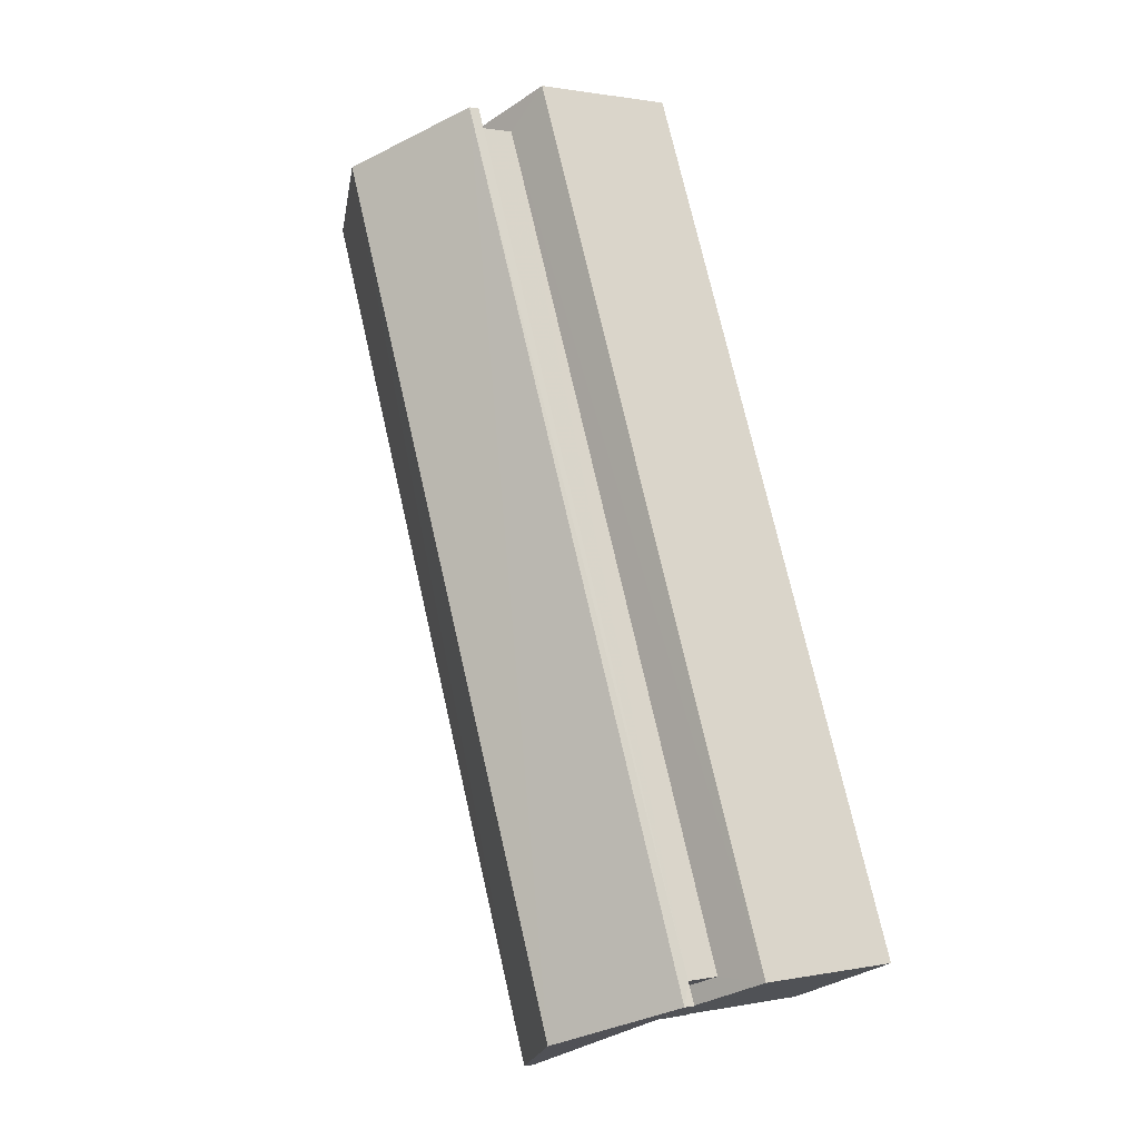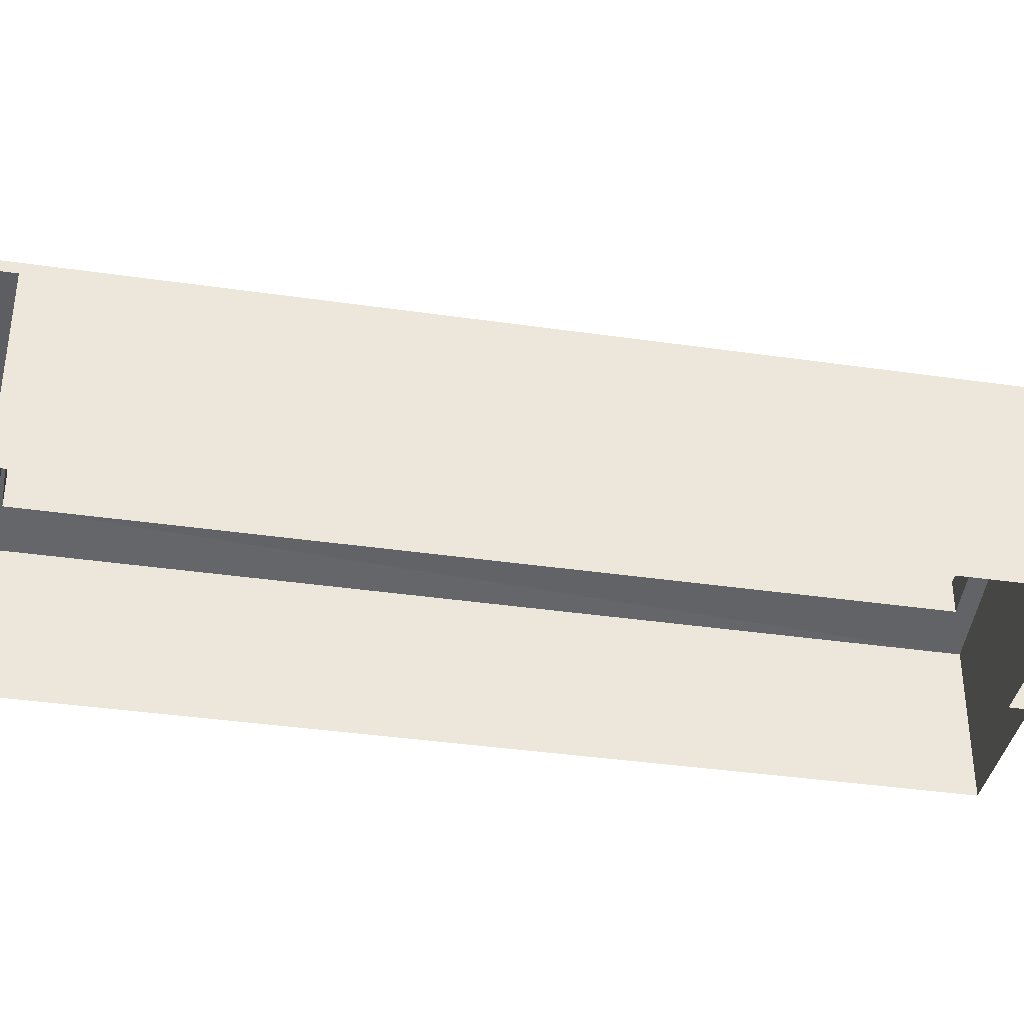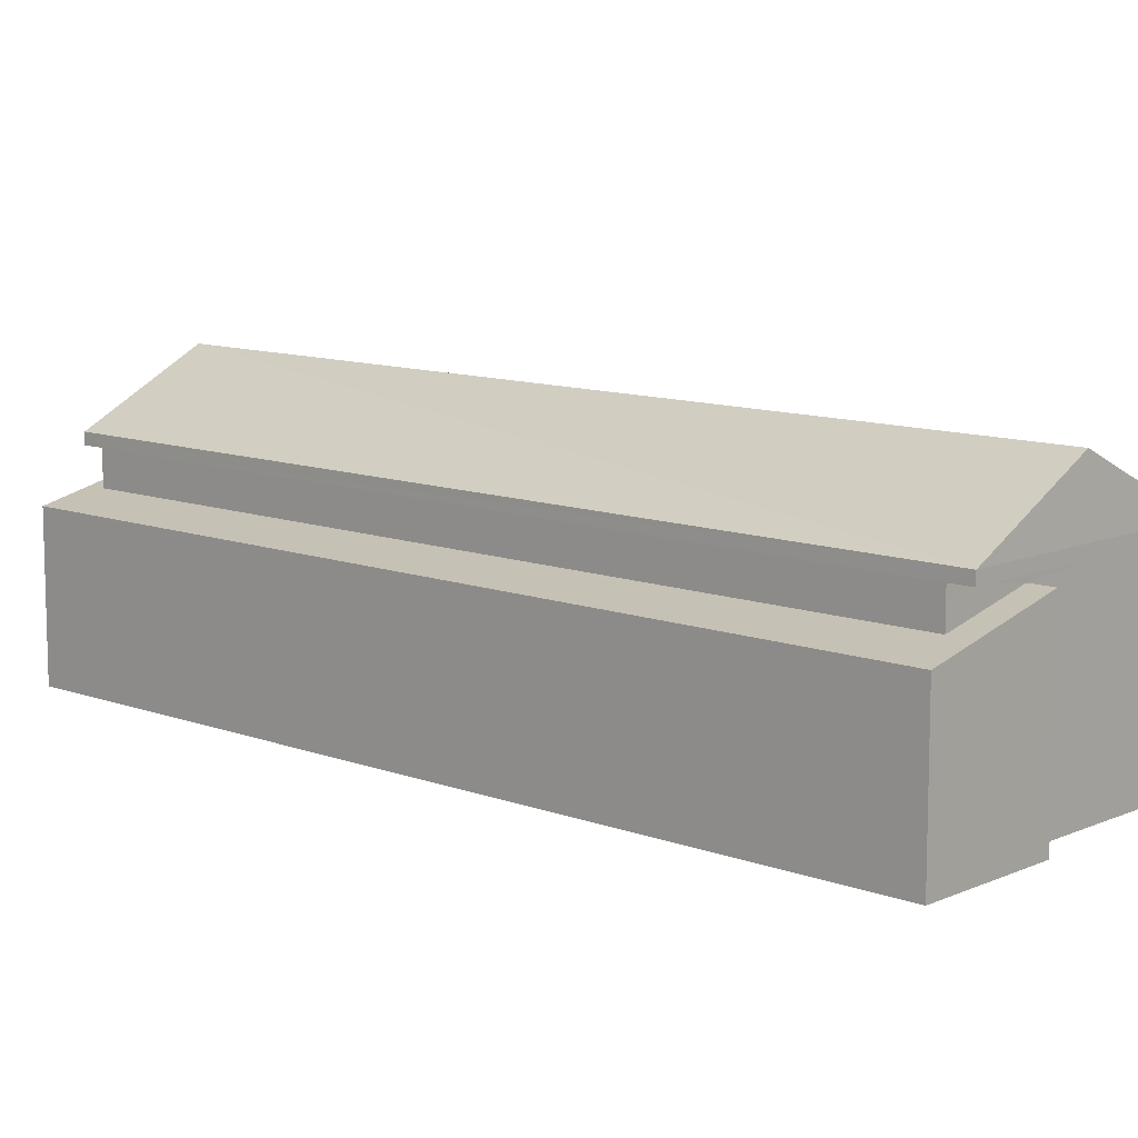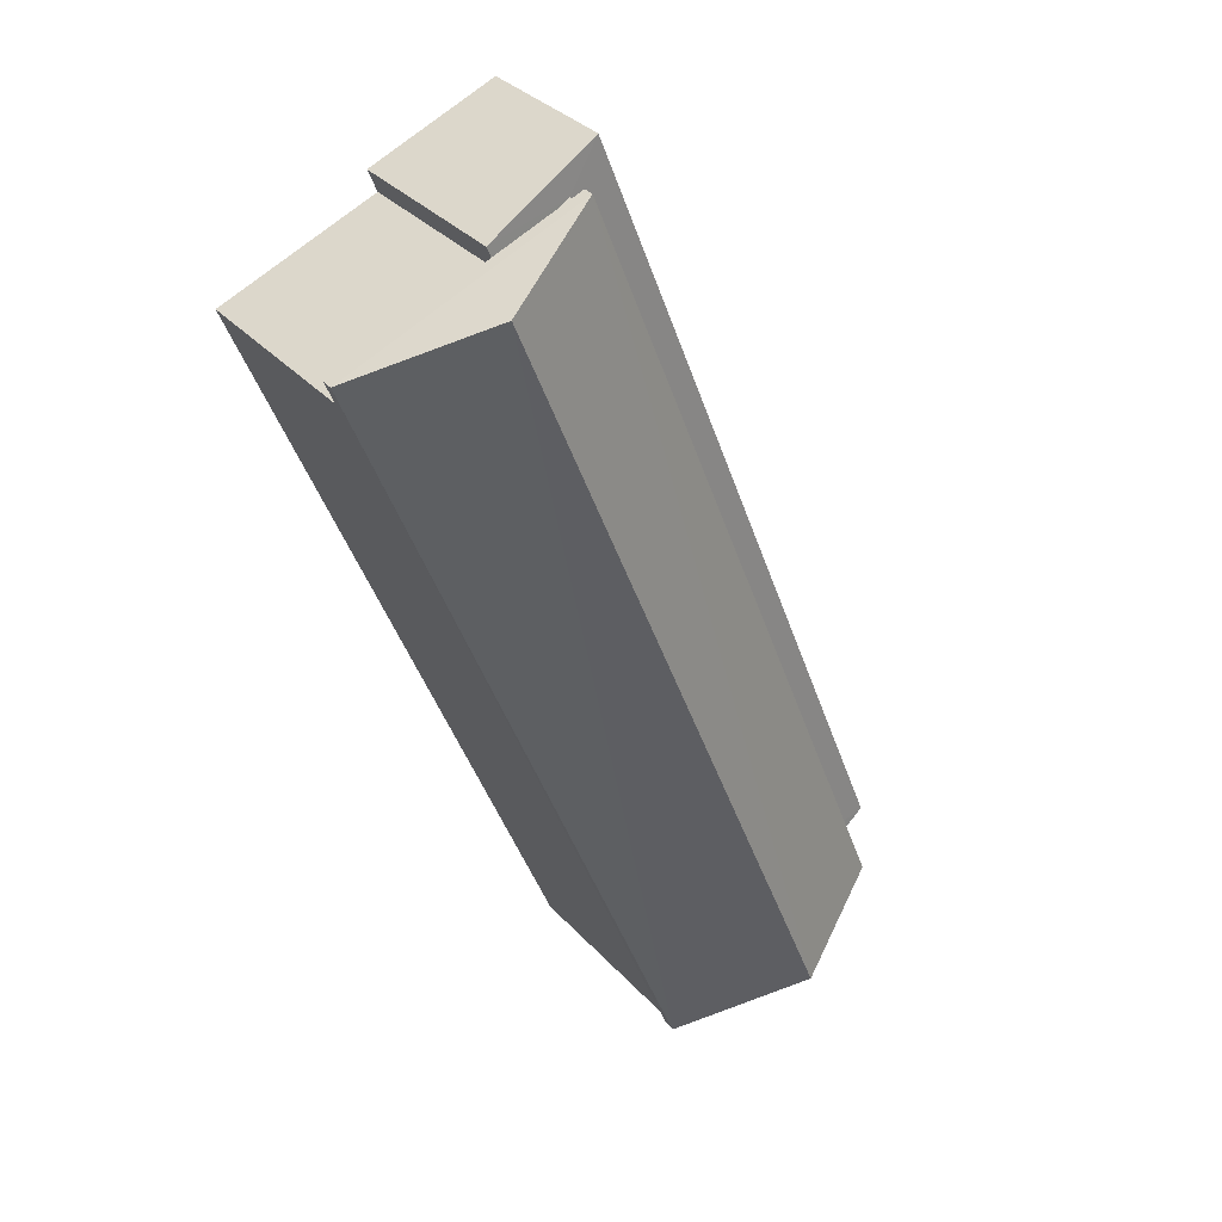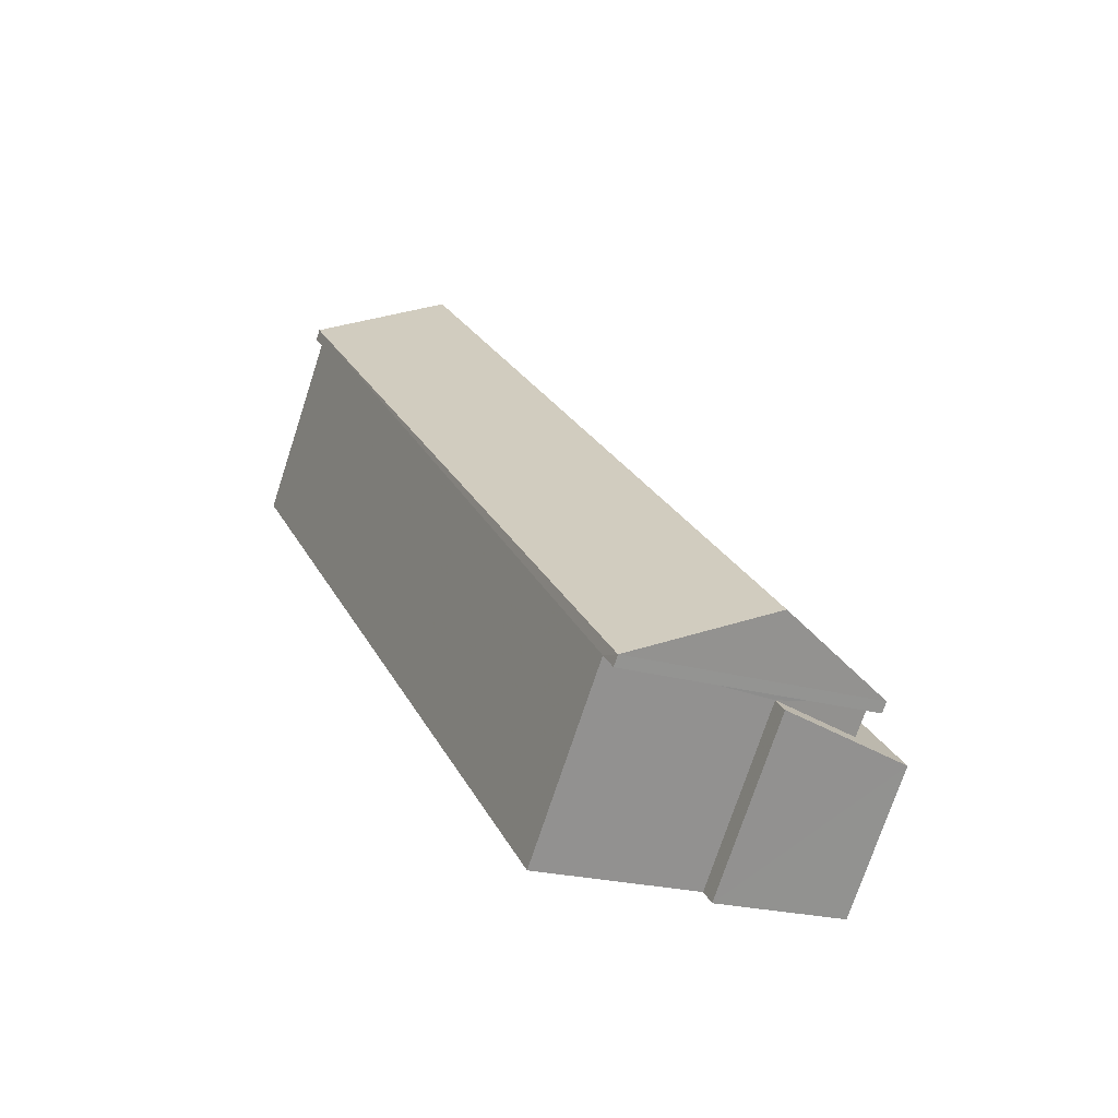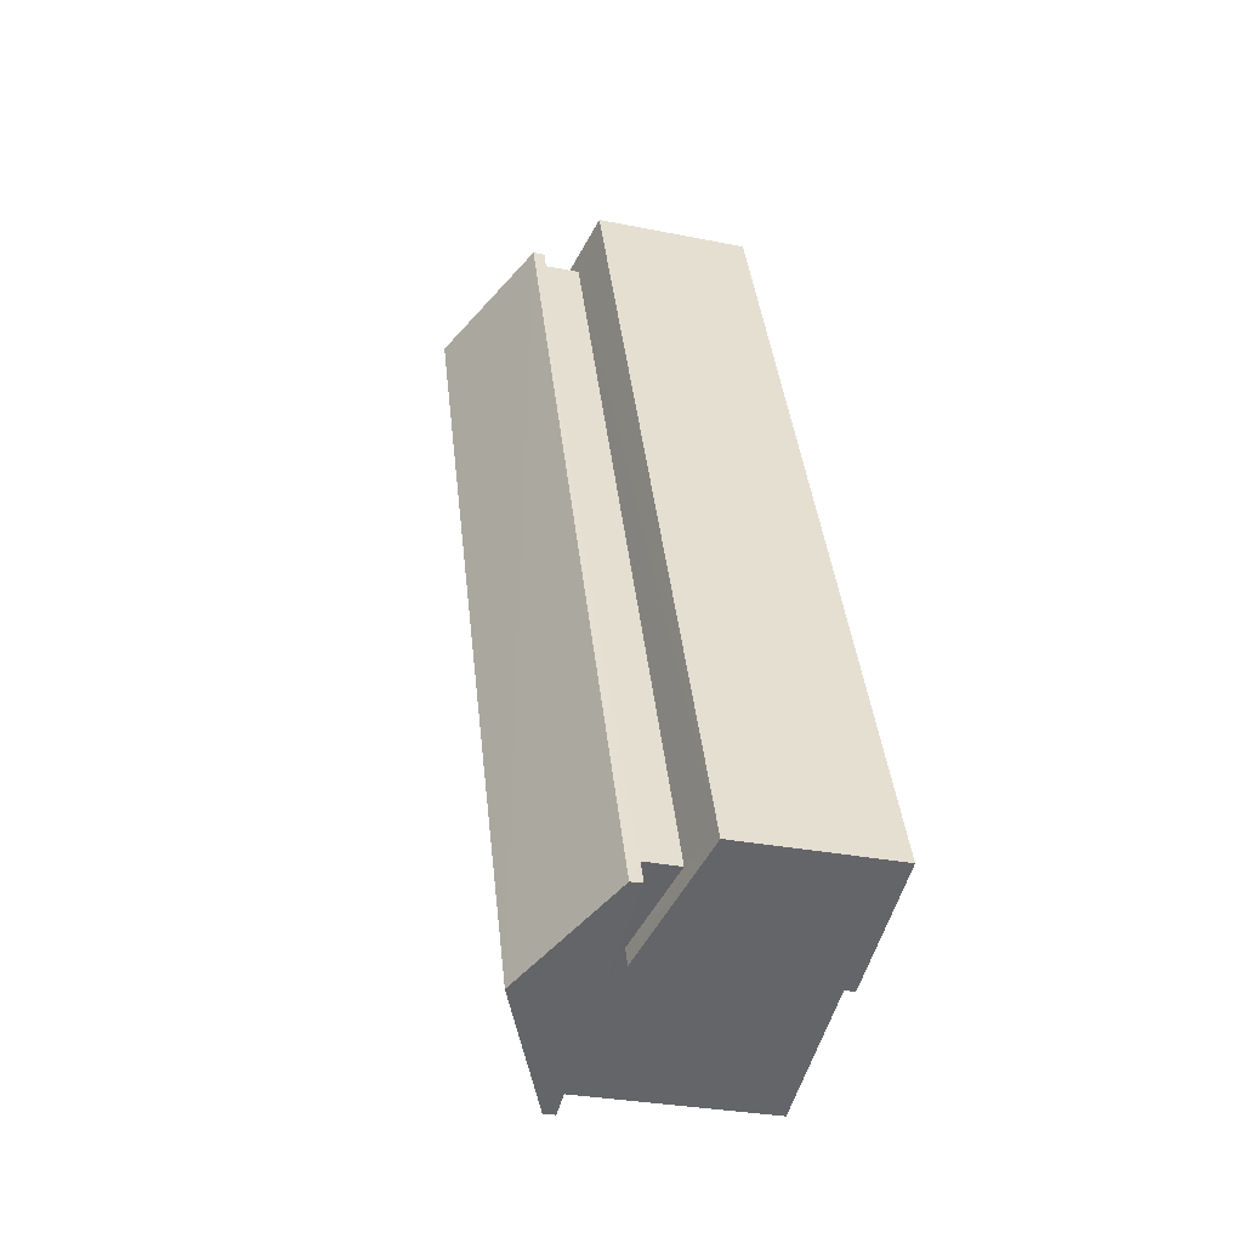
<metadata>
{"format":"obj","ext":"obj","renderer":"f3d","projection":"perspective","resolution":1024,"background":"white","views":[{"elev":1.1,"azim":53.4,"up":"+Y"},{"elev":-38.0,"azim":-78.6,"up":"+Z"},{"elev":10.8,"azim":154.7,"up":"+Z"},{"elev":33.4,"azim":-35.0,"up":"+Y"},{"elev":-73.6,"azim":-18.1,"up":"+Y"},{"elev":-30.0,"azim":73.6,"up":"+Y"}]}
</metadata>
<code>
v -8.84e+04 -1.006e+05 2.332
v -8.841e+04 -1.006e+05 2.328
v -8.84e+04 -1.006e+05 2.332
v -8.84e+04 -1.006e+05 2.332
v -8.839e+04 -1.006e+05 2.331
v -8.84e+04 -1.006e+05 2.327
v -8.84e+04 -1.006e+05 2.327
v -8.84e+04 -1.006e+05 2.327
v -8.839e+04 -1.006e+05 6.684
v -8.84e+04 -1.006e+05 6.684
v -8.839e+04 -1.006e+05 6.683
v -8.84e+04 -1.006e+05 6.684
v -8.841e+04 -1.006e+05 6.679
v -8.84e+04 -1.006e+05 6.679
v -8.841e+04 -1.006e+05 6.68
v -8.84e+04 -1.006e+05 6.679
v -8.84e+04 -1.006e+05 6.394
v -8.84e+04 -1.006e+05 5.935
v -8.84e+04 -1.006e+05 5.685
v -8.839e+04 -1.006e+05 5.69
v -8.839e+04 -1.006e+05 5.938
v -8.84e+04 -1.006e+05 6.399
v -8.84e+04 -1.006e+05 6.399
v -8.84e+04 -1.006e+05 6.394
v -8.84e+04 -1.006e+05 6.934
v -8.84e+04 -1.006e+05 8.324
v -8.841e+04 -1.006e+05 6.929
v -8.84e+04 -1.006e+05 8.329
v -8.84e+04 -1.006e+05 6.929
v -8.839e+04 -1.006e+05 6.934
f 1 2 3
f 4 3 5
f 6 7 8
f 2 6 3
f 5 6 8
f 3 6 5
f 9 10 11
f 9 12 10
f 13 14 15
f 13 16 14
f 17 18 19
f 19 18 20
f 20 21 22
f 22 21 23
f 18 17 24
f 18 21 20
f 25 26 27
f 28 26 25
f 26 28 29
f 29 28 30
f 7 19 8
f 7 17 19
f 19 20 5
f 8 19 5
f 20 4 5
f 20 22 4
f 6 17 7
f 6 24 17
f 23 4 22
f 23 3 4
f 14 24 15
f 15 24 2
f 18 24 14
f 2 24 6
f 28 25 30
f 26 29 27
f 2 1 15
f 13 15 27
f 10 12 25
f 1 10 15
f 27 10 25
f 15 10 27
f 21 11 23
f 3 23 1
f 1 23 10
f 23 11 10
f 16 29 14
f 18 14 11
f 21 18 11
f 11 29 30
f 11 30 9
f 14 29 11
f 30 12 9
f 30 25 12
f 29 16 13
f 27 29 13

</code>
